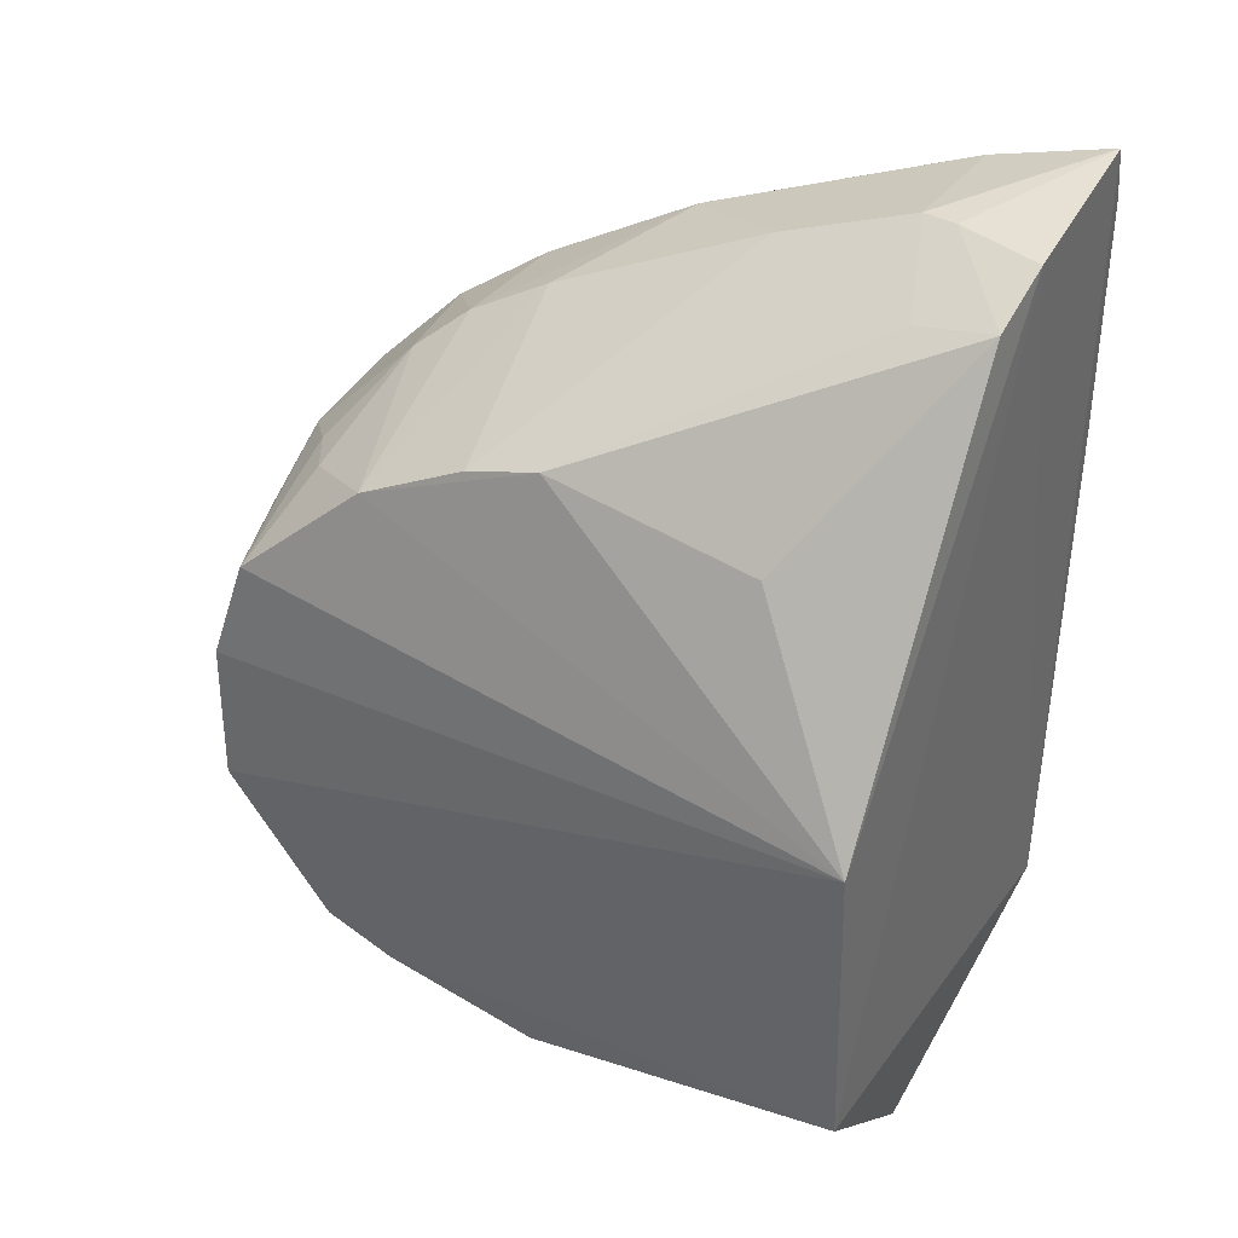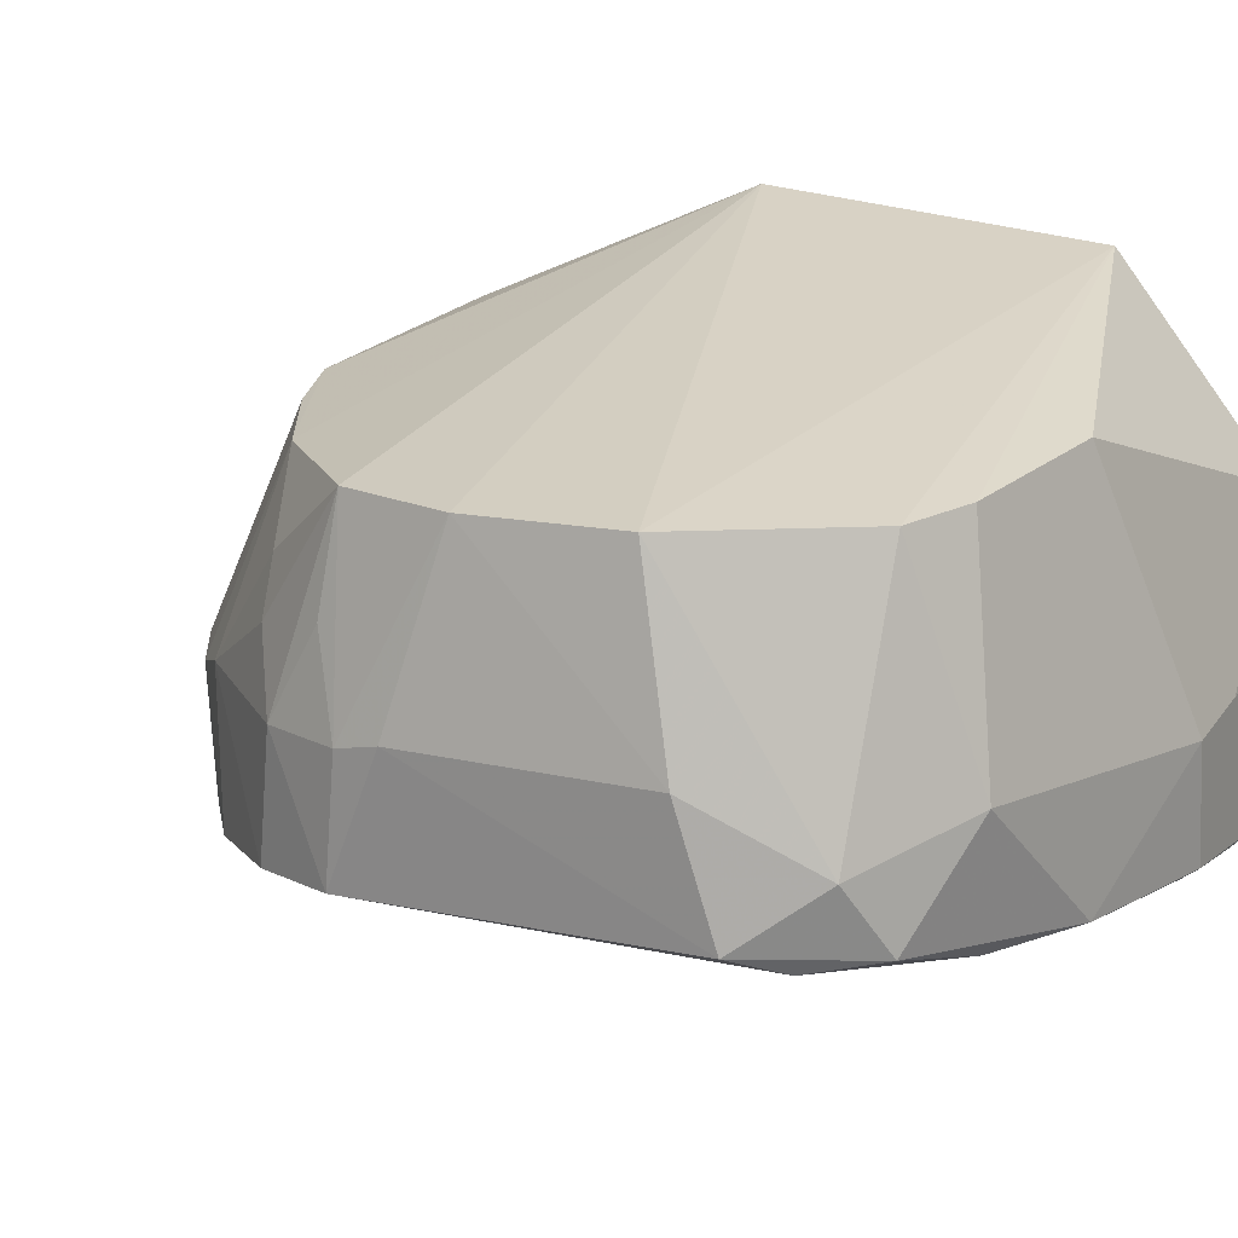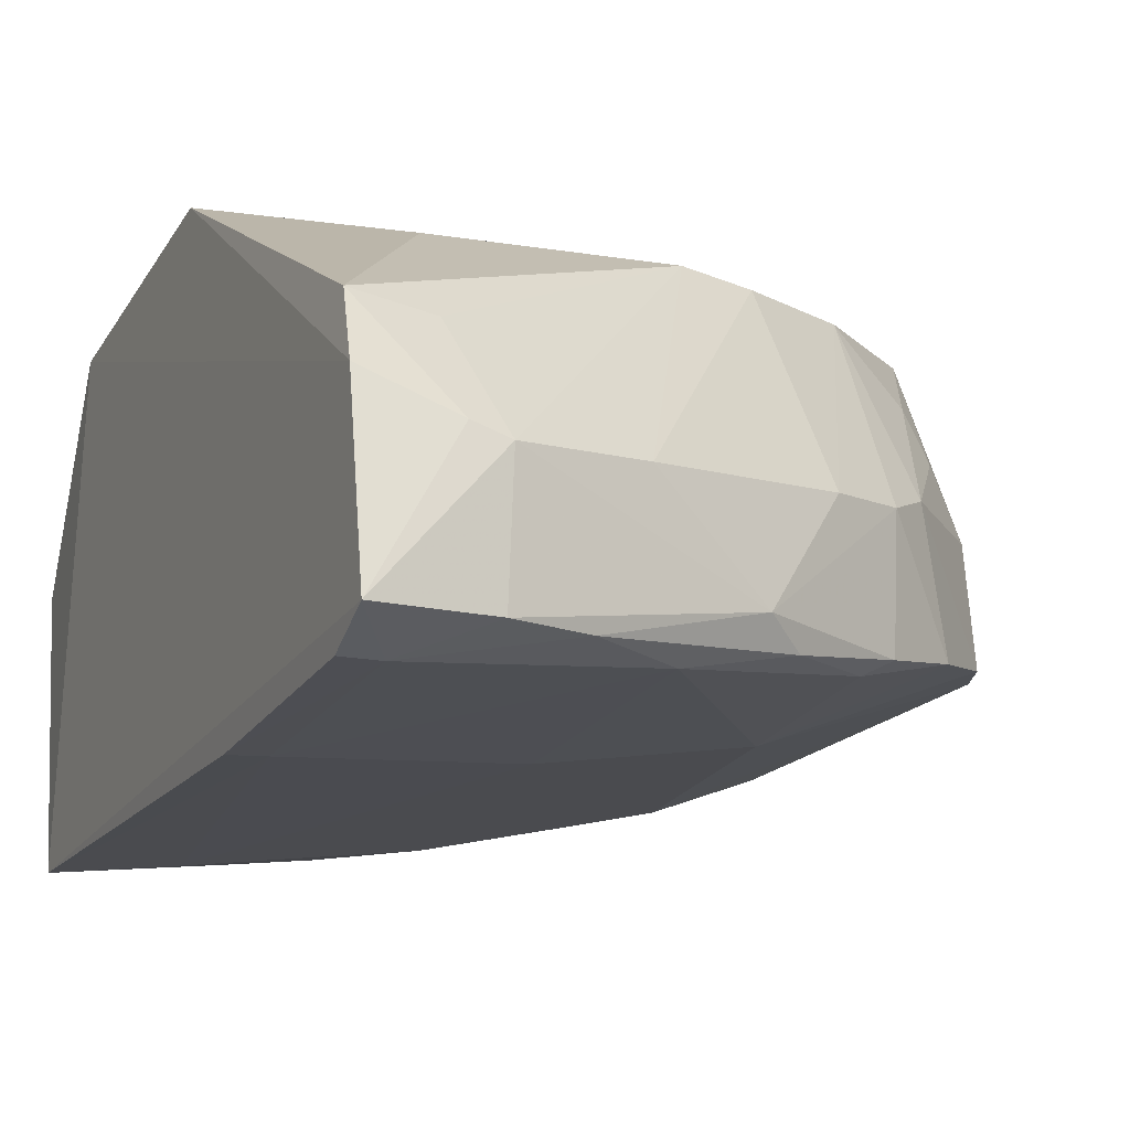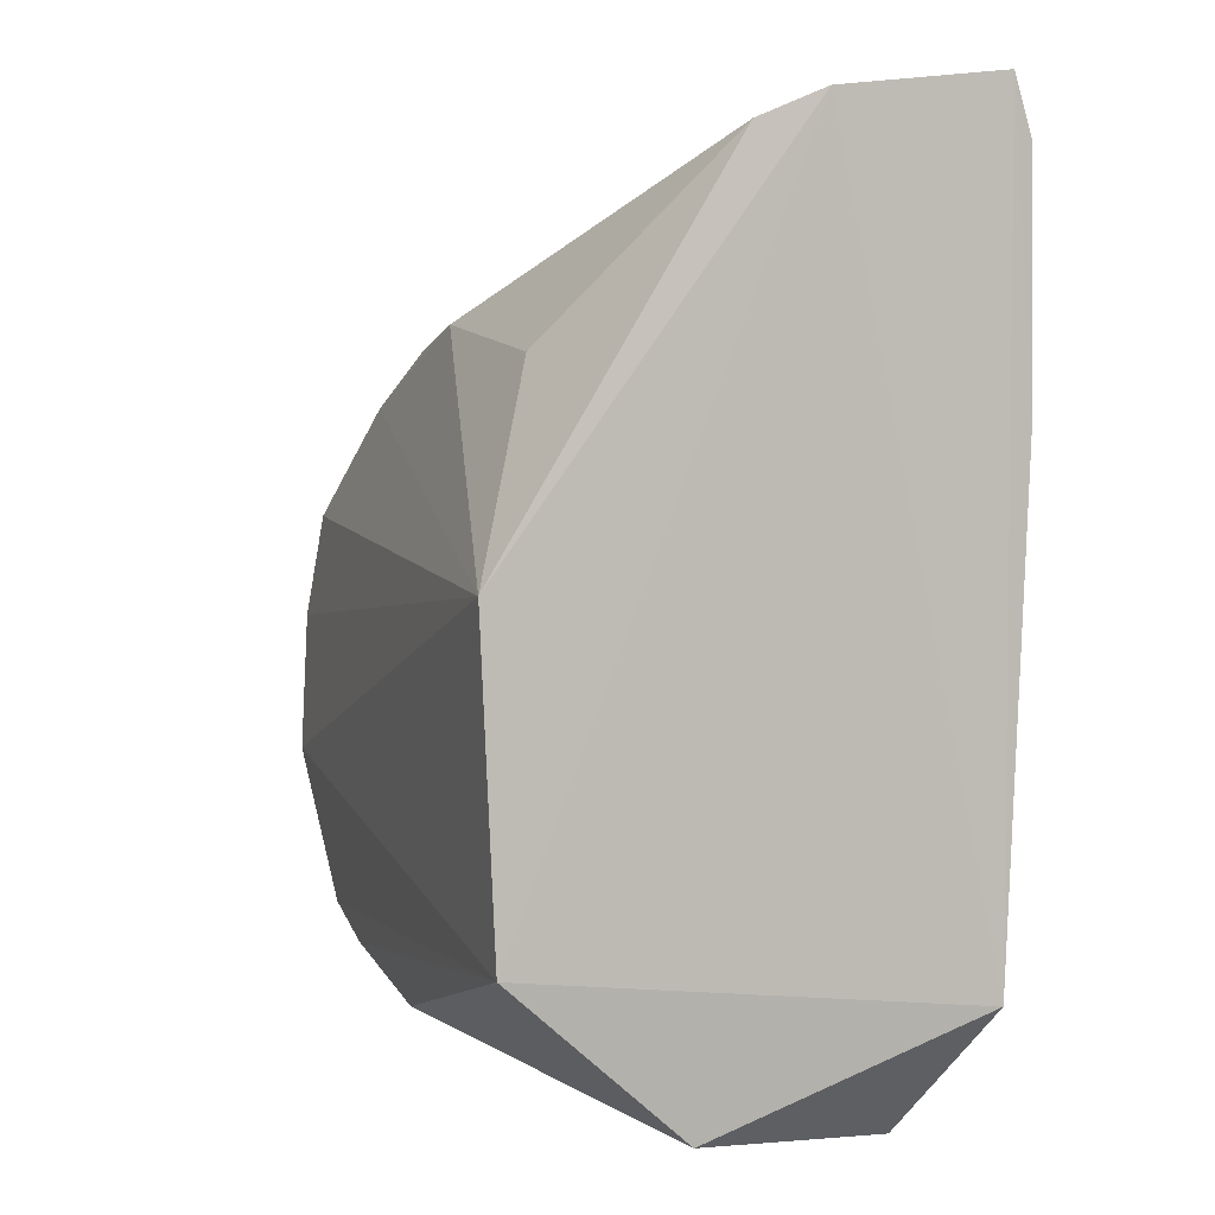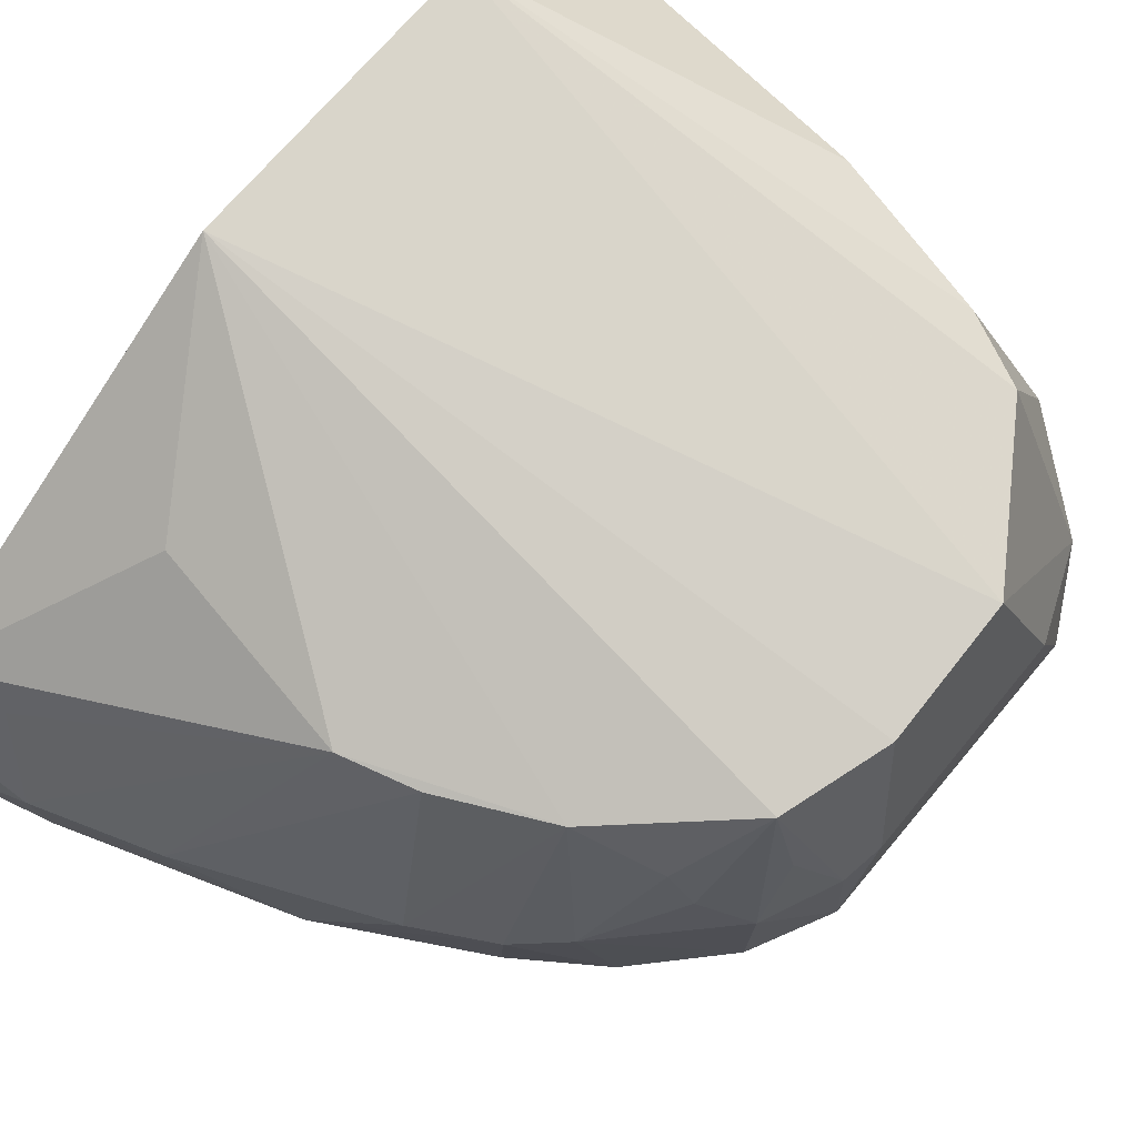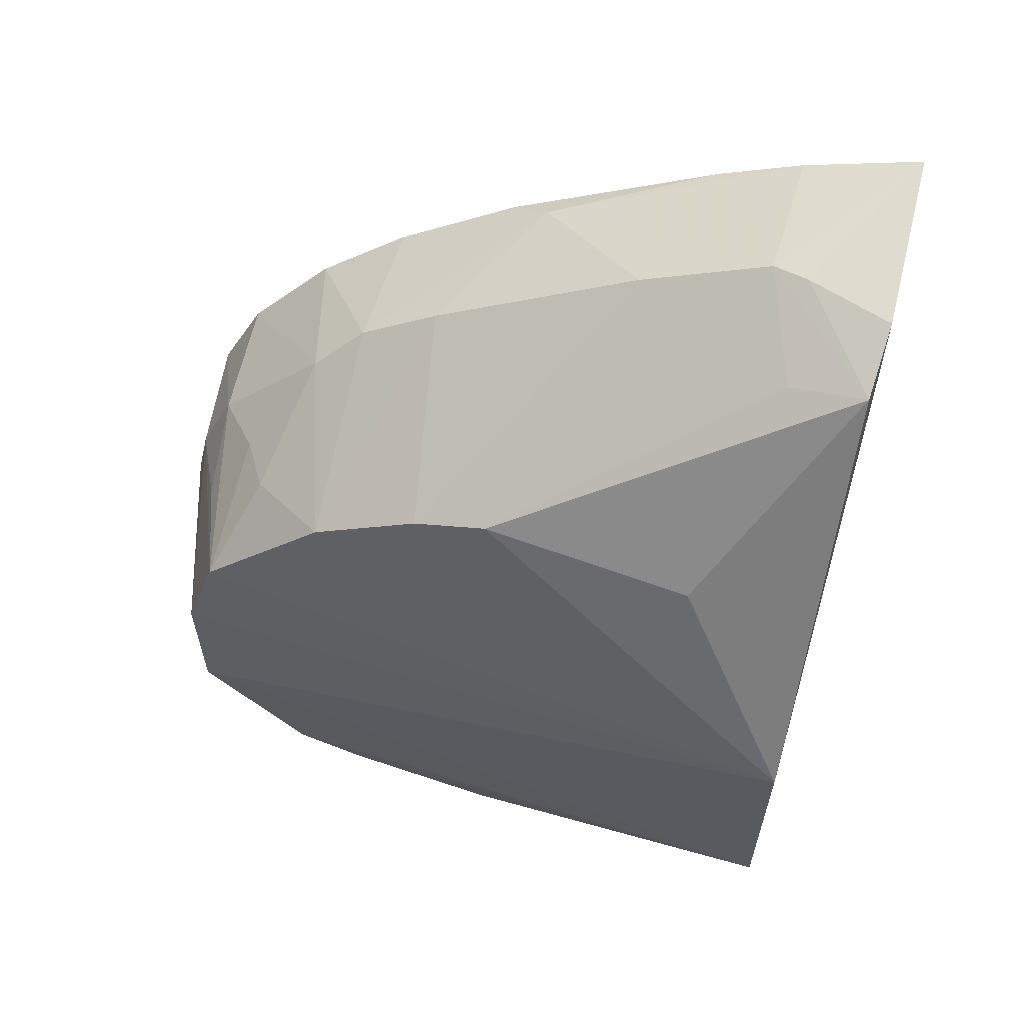
<metadata>
{"format":"obj","ext":"obj","renderer":"f3d","projection":"perspective","resolution":1024,"background":"white","views":[{"elev":36.8,"azim":29.3,"up":"+Y"},{"elev":23.9,"azim":-65.6,"up":"+Z"},{"elev":-19.9,"azim":156.0,"up":"+Z"},{"elev":2.6,"azim":67.8,"up":"+Y"},{"elev":75.5,"azim":-139.5,"up":"+Z"},{"elev":61.6,"azim":15.0,"up":"+Y"}]}
</metadata>
<code>
v -0.0576 0.000905 0.04799
v -0.0576 -0.02708 0.04663
v -0.0576 0.04108 0.003948
v -0.06143 0.03497 0.002504
v -0.1216 0.0002848 0.02884
v -0.05792 -0.03213 0.004171
v -0.05724 0.03888 0.01997
v -0.1176 -0.01563 0.04444
v -0.1115 0.01827 0.01383
v -0.05803 0.01365 0.001869
v -0.1043 0.01575 0.04082
v -0.08371 -0.04251 0.02098
v -0.09355 0.02847 0.009085
v -0.0579 0.03574 0.002139
v -0.1152 0.006104 0.04299
v -0.08814 0.0223 0.03971
v -0.05898 -0.04113 0.03037
v -0.1152 -0.03198 0.01784
v -0.07509 0.03568 0.005756
v -0.1022 0.005454 0.00989
v -0.1045 0.02344 0.0232
v -0.118 -0.003206 0.04376
v -0.1181 0.01034 0.02684
v -0.05765 0.03614 0.02627
v -0.06883 -0.04434 0.00844
v -0.1024 -0.03162 0.04347
v -0.1218 -0.02289 0.01925
v -0.06792 0.03849 0.005077
v -0.08332 0.03058 0.006177
v -0.0837 0.005661 0.006309
v -0.1014 0.02271 0.0103
v -0.09135 -0.03632 0.01044
v -0.1039 0.02335 0.01164
v -0.09479 0.0204 0.03989
v -0.1115 0.01322 0.03601
v -0.121 0.003848 0.0277
v -0.1214 -0.01938 0.02958
v -0.1087 0.01998 0.02559
v -0.06919 0.01912 0.03997
v -0.06824 0.03875 0.01665
v -0.06984 -0.04323 0.02092
v -0.09784 -0.03938 0.0134
v -0.08817 -0.03474 0.04333
v -0.1086 -0.02886 0.0437
v -0.1097 -0.0281 0.01381
v -0.06137 0.01314 0.002284
v -0.08348 -0.04173 0.01003
v -0.06885 -0.032 0.005838
v -0.09 0.03119 0.01081
v -0.0977 0.02716 0.02196
v -0.114 0.0129 0.03189
v -0.1178 0.006512 0.03457
v -0.1219 0.004282 0.01768
v -0.1178 -0.02896 0.02377
v -0.1184 0.01121 0.01625
v -0.06503 0.039 0.01743
v -0.06468 0.03487 0.026
v -0.07958 0.03493 0.01847
v -0.07713 -0.04305 0.02154
v -0.08332 -0.04299 0.01106
v -0.1088 -0.03551 0.0261
v -0.1186 -0.0266 0.01732
v -0.1056 -0.03449 0.0138
v -0.07596 -0.04335 0.009215
f 7 1 2
f 7 6 3
f 7 2 6
f 8 2 1
f 10 3 6
f 14 10 4
f 14 4 3
f 14 3 10
f 15 1 11
f 16 11 1
f 17 6 2
f 22 8 1
f 22 1 15
f 24 1 7
f 25 6 17
f 28 3 4
f 28 4 19
f 29 19 4
f 29 13 19
f 30 20 29
f 31 20 9
f 31 29 20
f 31 13 29
f 32 20 30
f 33 9 21
f 33 31 9
f 33 13 31
f 34 11 16
f 35 15 11
f 36 22 15
f 36 5 22
f 37 22 5
f 37 8 22
f 37 5 27
f 38 21 9
f 38 35 11
f 38 11 21
f 39 24 16
f 39 16 1
f 39 1 24
f 40 3 28
f 41 25 17
f 43 17 2
f 43 2 26
f 44 26 2
f 44 2 8
f 45 20 32
f 46 29 4
f 46 4 10
f 46 30 29
f 46 10 6
f 48 32 30
f 48 47 32
f 48 6 47
f 48 46 6
f 48 30 46
f 49 33 21
f 49 13 33
f 49 19 13
f 49 40 28
f 49 28 19
f 50 21 11
f 50 11 34
f 50 49 21
f 51 23 15
f 51 15 35
f 51 38 23
f 51 35 38
f 52 36 15
f 52 15 23
f 52 23 36
f 53 36 23
f 53 27 5
f 53 5 36
f 53 20 45
f 54 37 27
f 54 27 18
f 54 44 8
f 54 8 37
f 55 38 9
f 55 23 38
f 55 53 23
f 55 9 20
f 55 20 53
f 56 40 24
f 56 24 7
f 56 7 3
f 56 3 40
f 57 40 16
f 57 16 24
f 57 24 40
f 58 34 16
f 58 16 40
f 58 50 34
f 58 40 49
f 58 49 50
f 59 41 17
f 59 25 41
f 59 43 12
f 59 17 43
f 60 12 42
f 60 59 12
f 60 25 59
f 60 42 47
f 61 18 42
f 61 26 44
f 61 54 18
f 61 44 54
f 61 42 12
f 61 43 26
f 61 12 43
f 62 18 27
f 62 53 45
f 62 27 53
f 63 42 18
f 63 62 45
f 63 18 62
f 63 45 32
f 63 47 42
f 63 32 47
f 64 47 6
f 64 6 25
f 64 60 47
f 64 25 60

</code>
